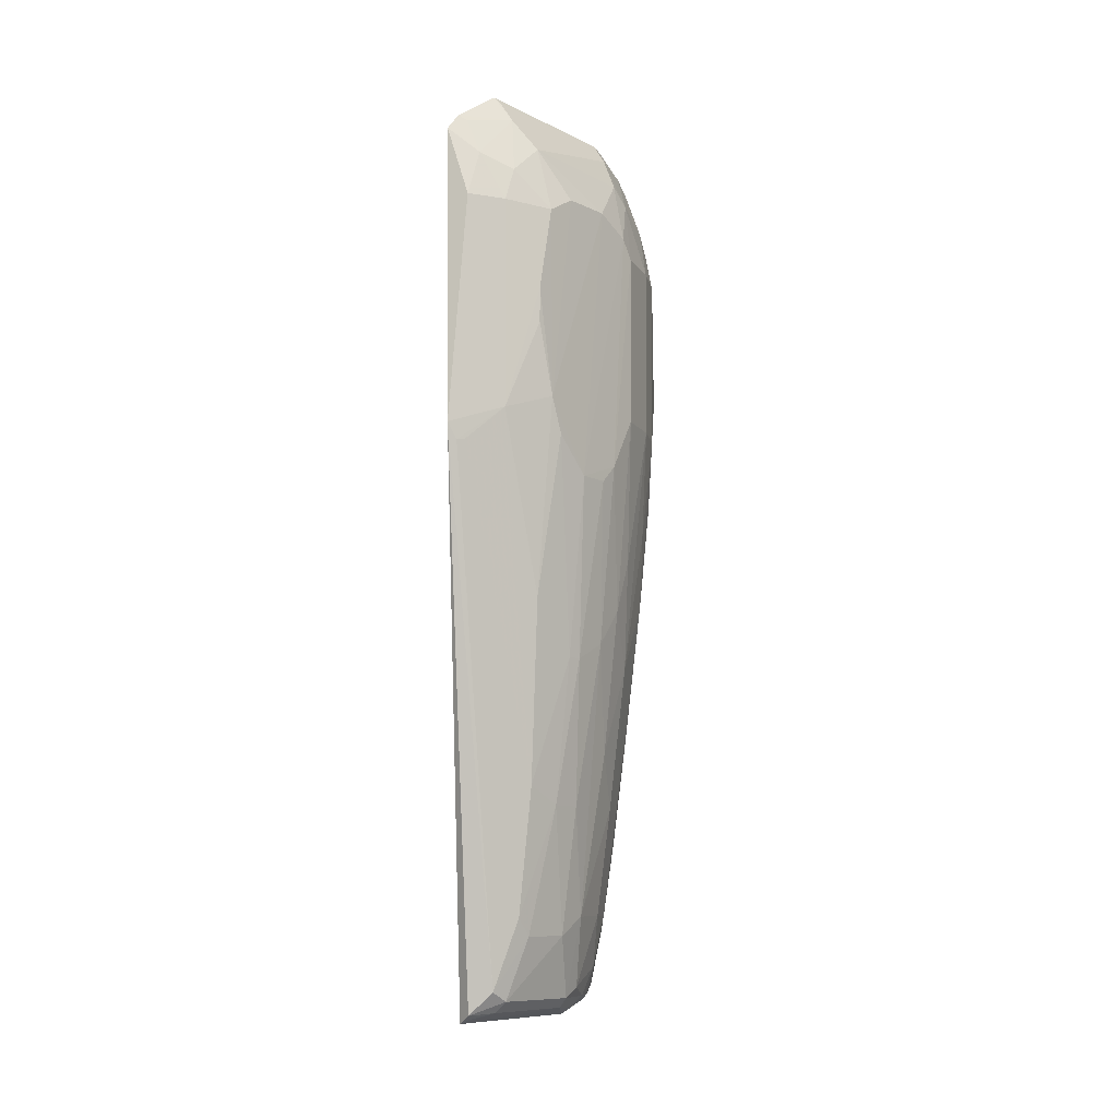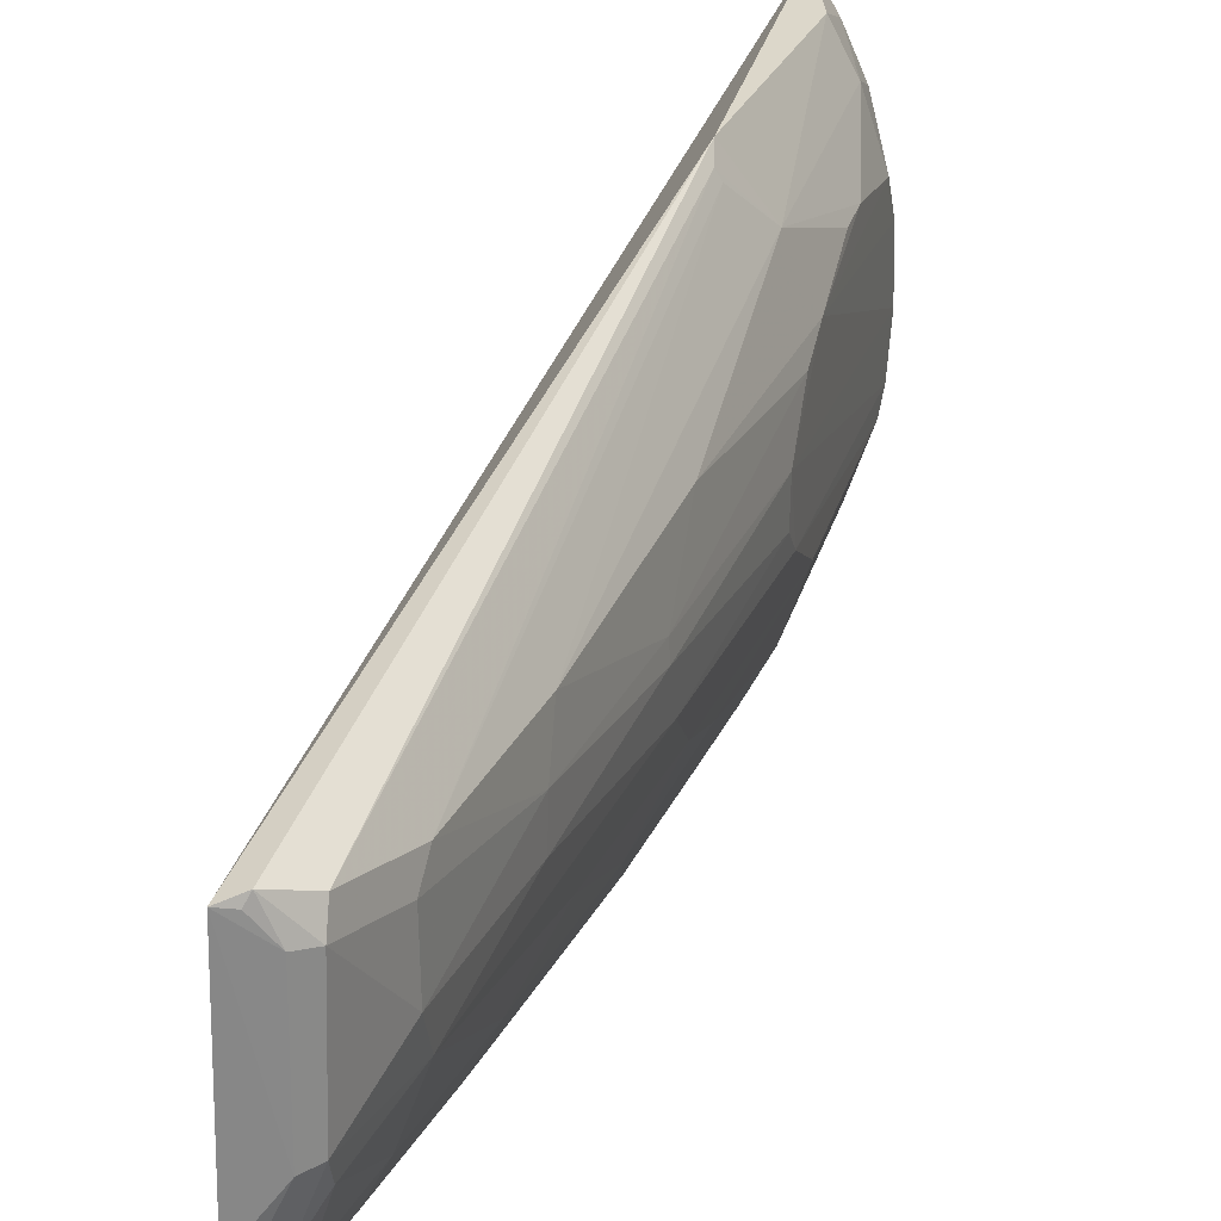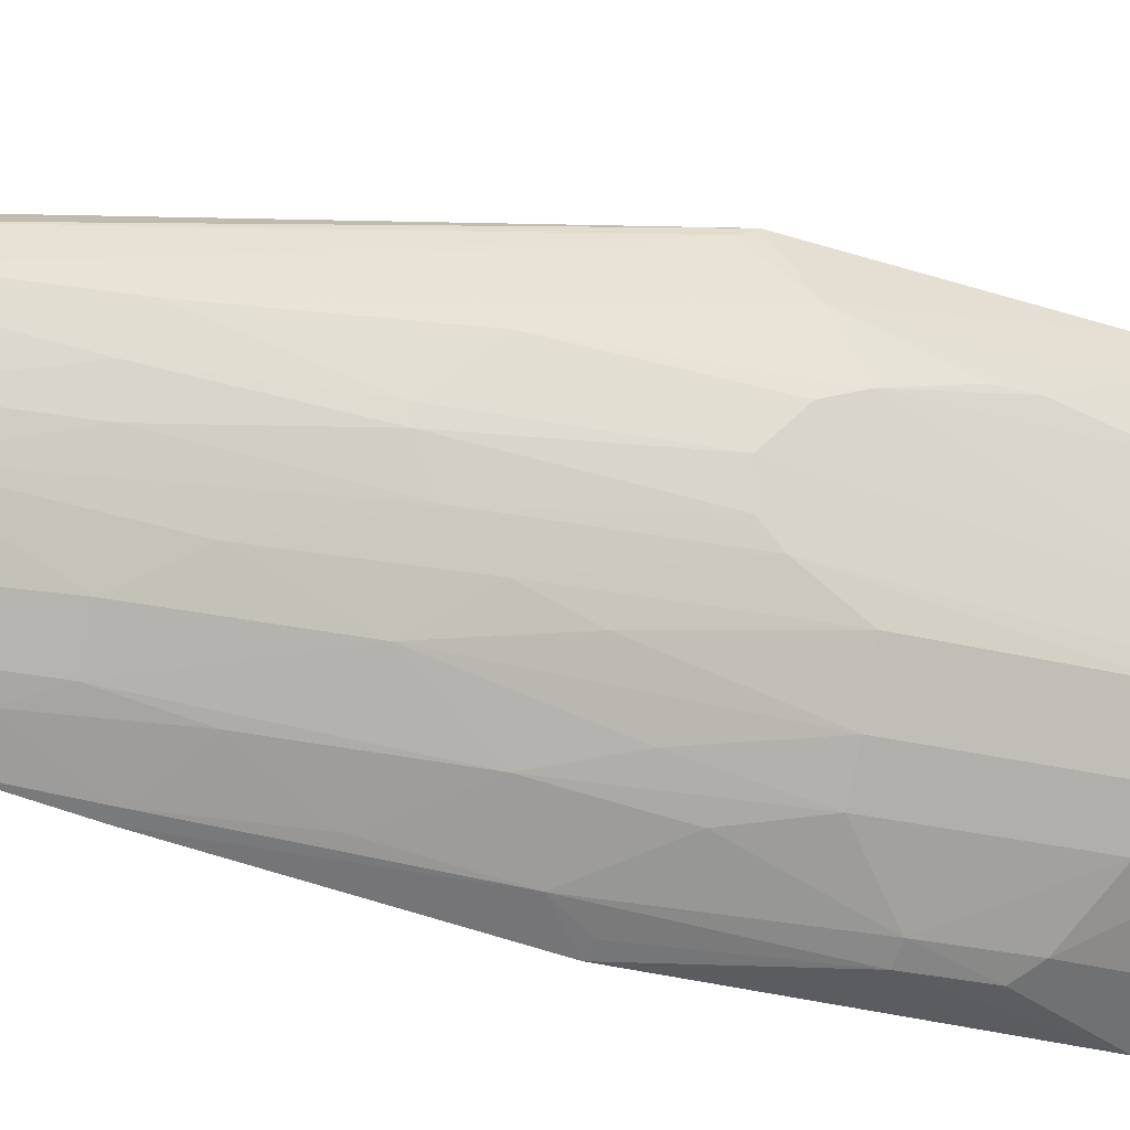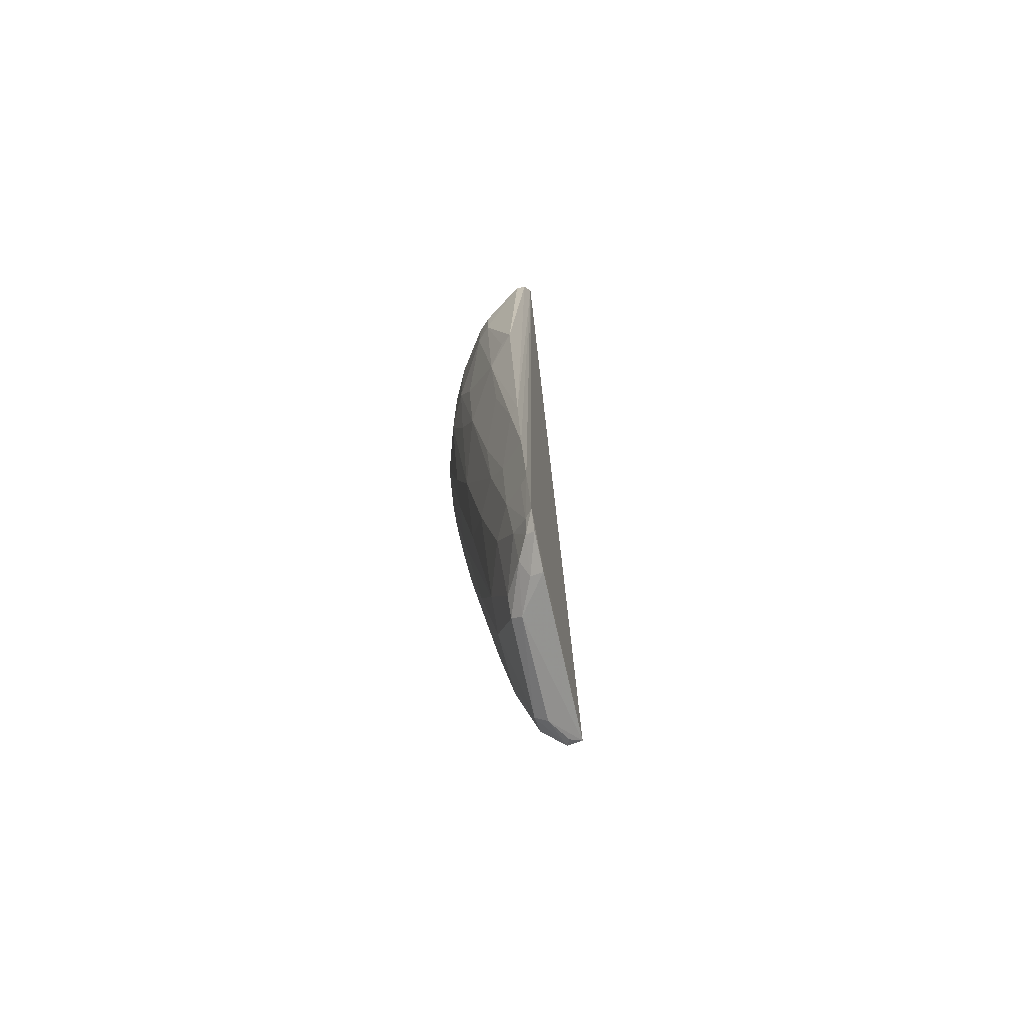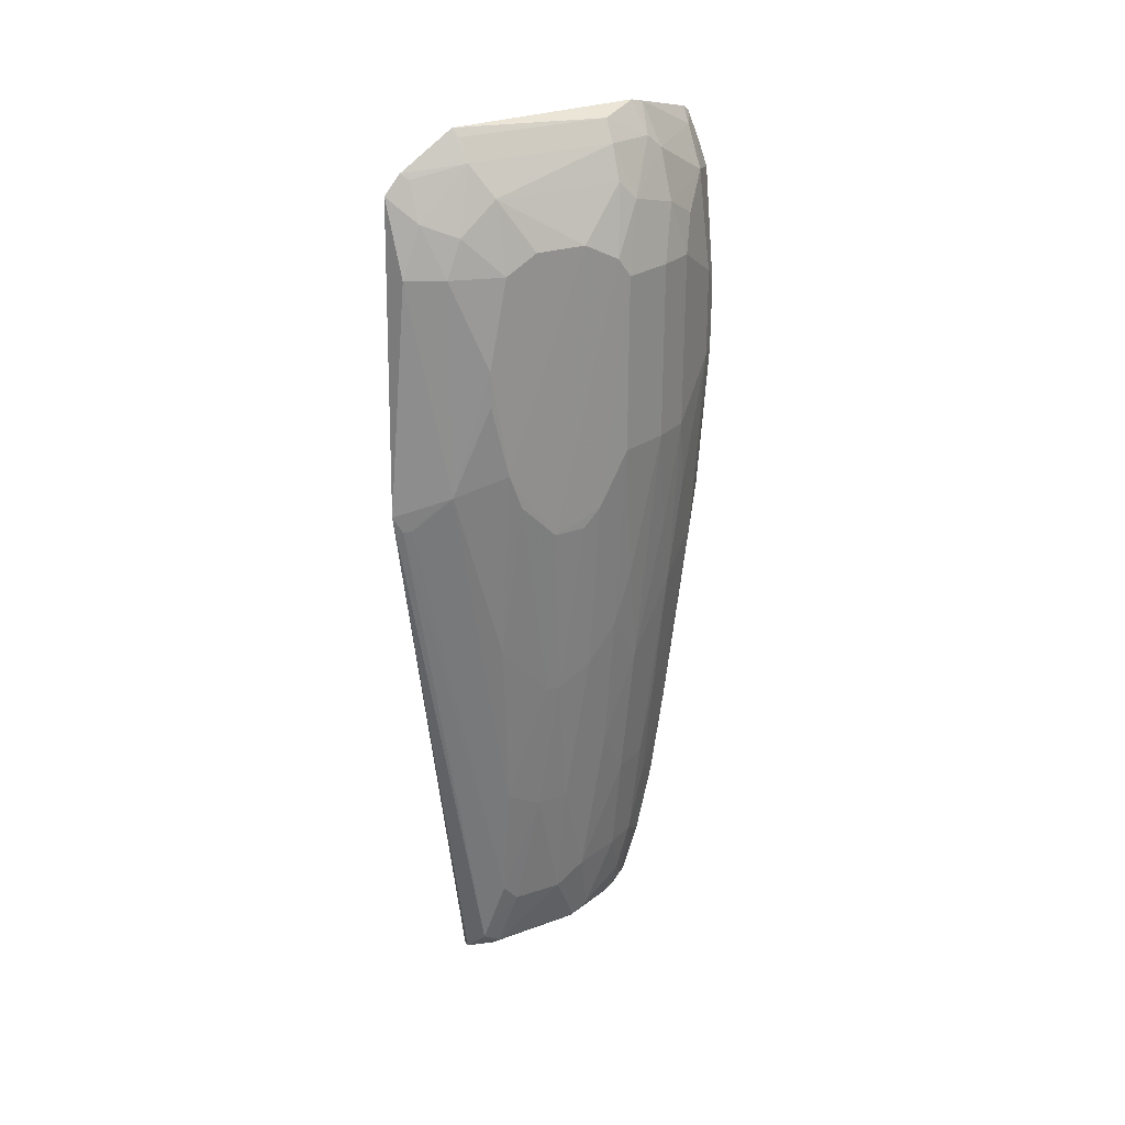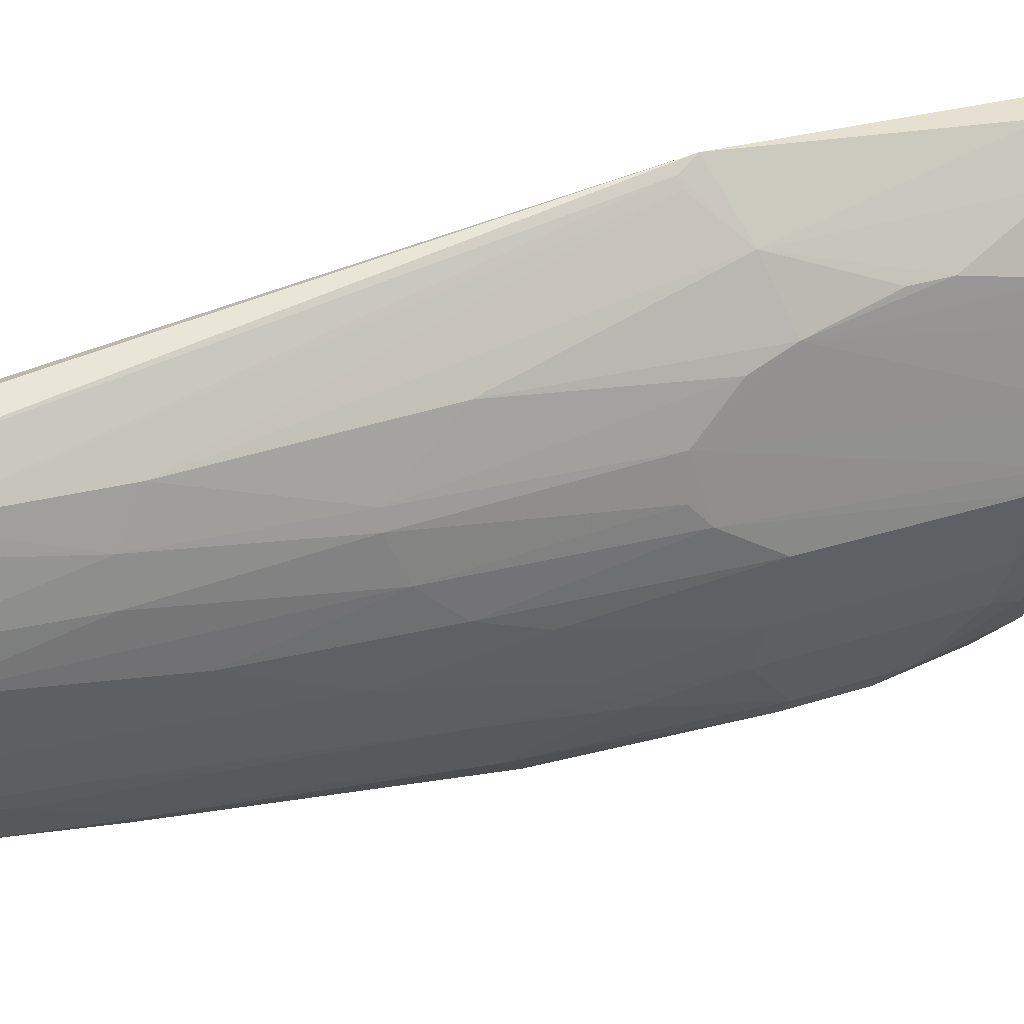
<metadata>
{"format":"obj","ext":"obj","renderer":"f3d","projection":"perspective","resolution":1024,"background":"white","views":[{"elev":-10.1,"azim":-140.9,"up":"+Z"},{"elev":26.8,"azim":-166.5,"up":"+Y"},{"elev":-20.5,"azim":-117.5,"up":"+Y"},{"elev":-75.8,"azim":13.9,"up":"+Z"},{"elev":25.3,"azim":-119.5,"up":"+Z"},{"elev":24.0,"azim":-120.7,"up":"+Y"}]}
</metadata>
<code>
v -0.1162 0.04238 0.4734
v -0.07435 -0.1106 0.4574
v -0.1152 0.0762 0.4462
v -0.09064 0.03383 0.009708
v -0.1447 -0.03445 0.313
v -0.1153 0.06839 0.4556
v -0.1352 -0.04339 0.4346
v -0.08807 -0.0799 0.05042
v -0.137 0.05674 0.3039
v -0.1095 -0.1025 0.3845
v -0.1094 -0.05558 0.4747
v -0.1446 0.03077 0.41
v -0.1186 -0.009935 0.05109
v -0.0882 -0.07094 0.02442
v -0.1225 0.08204 0.294
v -0.1364 -0.05978 0.4009
v -0.08774 -0.1135 0.2587
v -0.1175 -0.07753 0.2232
v -0.1011 -0.1011 0.4342
v -0.07758 -0.1057 0.4607
v -0.1274 -0.03474 0.4598
v -0.1356 0.03078 0.4439
v -0.127 0.07408 0.4099
v -0.1457 0.02439 0.2952
v -0.1091 0.03099 0.025
v -0.1453 -0.02803 0.4102
v -0.08795 -0.09567 0.1321
v -0.08188 -0.1177 0.4298
v -0.1096 -0.1026 0.3403
v -0.1175 -0.05034 0.1146
v -0.136 -0.05958 0.313
v -0.1169 -0.0681 0.4523
v -0.127 -0.07771 0.4009
v -0.08661 -0.103 0.4538
v -0.1205 -0.03543 0.4703
v -0.1262 0.03976 0.4591
v -0.1264 0.06465 0.4344
v -0.1448 0.0399 0.3665
v -0.1369 -0.000903 0.1867
v -0.1085 -0.02542 0.02025
v -0.09807 0.03622 0.01392
v -0.1263 0.07371 0.2864
v -0.1272 0.02436 0.1234
v -0.1451 -0.03459 0.401
v -0.1454 -0.01897 0.2862
v -0.1454 -0.009908 0.4193
v -0.08824 -0.08824 0.08673
v -0.07728 -0.1158 0.4416
v -0.1028 -0.1095 0.3755
v -0.1012 -0.1012 0.2411
v -0.1006 -0.06654 0.06052
v -0.1262 -0.05228 0.1869
v -0.1266 -0.07751 0.3131
v -0.118 -0.05964 0.4591
v -0.1187 -0.08447 0.4189
v -0.07849 -0.1133 0.4453
v -0.1067 -0.06321 0.4728
v -0.1193 0.04045 0.4695
v -0.1363 0.05646 0.41
v -0.1182 0.06512 0.4529
v -0.1353 0.04883 0.4281
v -0.1457 0.03113 0.313
v -0.1096 0.0221 0.02025
v -0.118 -0.02554 0.06032
v -0.08919 -0.04543 0.01095
v -0.1243 0.07741 0.2857
v -0.1187 0.0233 0.06018
v -0.1364 0.006248 0.1867
v -0.1458 0.006272 0.2771
v -0.1449 0.01525 0.4192
v -0.1346 -0.03415 0.4435
v -0.1027 -0.1094 0.3403
v -0.09237 -0.09237 0.1327
v -0.09187 -0.06665 0.02528
v -0.1081 -0.06827 0.1146
v -0.1264 -0.06834 0.2592
v -0.1353 -0.04344 0.241
v -0.1187 -0.08447 0.2773
v -0.1264 -0.06835 0.4279
v -0.1448 0.0399 0.3493
v -0.1363 0.03101 0.214
v -0.1036 0.02311 0.01481
v -0.1264 -0.03442 0.1417
v -0.1274 -0.009919 0.1143
v -0.109 -0.0506 0.06043
v -0.1181 0.01528 0.05116
v -0.1278 0.00628 0.1143
v -0.1454 -0.009912 0.2771
v -0.09346 -0.1092 0.2592
v -0.09999 -0.09307 0.1871
v -0.0917 -0.07558 0.05144
v -0.09331 -0.06095 0.02025
v -0.1091 -0.07497 0.1509
v -0.1352 -0.03434 0.2141
v -0.09639 0.03276 0.01207
v -0.1033 -0.02667 0.01533
v -0.1363 -0.01897 0.1958
v -0.108 -0.03433 0.02525
v -0.09919 -0.05929 0.03446
v -0.08893 -0.06246 0.0172
v -0.1004 -0.07527 0.0965
v -0.099 -0.05012 0.02024
v -0.09539 -0.04392 0.01427
f 3 2 4
f 6 1 2
f 6 2 3
f 14 4 2
f 14 2 8
f 15 3 4
f 20 2 1
f 20 1 11
f 23 15 9
f 23 3 15
f 31 16 5
f 33 29 10
f 33 16 31
f 34 2 20
f 34 32 19
f 35 11 1
f 36 1 6
f 36 22 21
f 37 3 23
f 41 25 15
f 41 15 4
f 43 9 42
f 44 5 16
f 44 16 7
f 44 7 26
f 45 44 26
f 45 5 44
f 47 8 2
f 47 2 27
f 48 27 2
f 48 17 27
f 48 28 17
f 49 10 29
f 49 28 19
f 49 19 10
f 50 27 17
f 51 8 47
f 53 33 31
f 53 29 33
f 54 21 7
f 54 7 32
f 54 35 21
f 54 11 35
f 55 33 10
f 55 10 19
f 56 34 19
f 56 2 34
f 56 48 2
f 56 19 28
f 56 28 48
f 57 34 20
f 57 20 11
f 57 32 34
f 57 54 32
f 57 11 54
f 58 35 1
f 58 1 36
f 58 36 21
f 58 21 35
f 59 37 23
f 59 38 12
f 59 23 9
f 59 9 38
f 60 37 36
f 60 36 6
f 60 6 3
f 60 3 37
f 61 22 36
f 61 36 37
f 61 37 59
f 61 59 12
f 61 12 22
f 62 12 38
f 63 40 13
f 63 25 41
f 64 13 40
f 65 4 14
f 66 15 25
f 66 42 9
f 66 9 15
f 67 43 42
f 67 66 25
f 67 42 66
f 69 45 26
f 69 68 39
f 69 24 68
f 69 62 24
f 69 26 46
f 69 46 62
f 70 46 22
f 70 22 12
f 70 62 46
f 70 12 62
f 71 21 22
f 71 22 46
f 71 7 21
f 71 46 26
f 71 26 7
f 72 49 29
f 72 17 28
f 72 28 49
f 72 29 50
f 73 47 27
f 73 27 50
f 74 14 8
f 75 30 51
f 75 52 30
f 75 18 52
f 76 52 18
f 76 31 52
f 76 53 31
f 76 18 53
f 77 52 31
f 77 31 5
f 78 50 29
f 78 29 53
f 78 53 18
f 78 18 50
f 79 55 19
f 79 19 32
f 79 32 7
f 79 7 16
f 79 16 33
f 79 33 55
f 80 62 38
f 80 38 9
f 80 9 62
f 81 24 62
f 81 68 24
f 81 43 68
f 81 62 9
f 81 9 43
f 82 63 41
f 83 64 30
f 83 30 52
f 84 13 64
f 85 51 30
f 85 30 64
f 86 67 25
f 86 25 63
f 86 63 13
f 87 68 43
f 87 39 68
f 87 43 67
f 87 67 86
f 87 84 39
f 87 86 13
f 87 13 84
f 88 69 39
f 88 45 69
f 89 72 50
f 89 50 17
f 89 17 72
f 90 73 50
f 90 50 18
f 91 74 8
f 91 8 51
f 91 51 74
f 92 14 74
f 93 18 75
f 93 90 18
f 93 73 90
f 94 77 5
f 94 5 45
f 94 83 52
f 94 52 77
f 95 82 41
f 95 41 4
f 95 4 82
f 96 40 63
f 96 63 82
f 96 82 4
f 96 4 65
f 97 84 64
f 97 64 83
f 97 83 94
f 97 39 84
f 97 94 45
f 97 88 39
f 97 45 88
f 98 85 64
f 98 64 40
f 99 74 51
f 99 51 85
f 99 85 98
f 99 92 74
f 100 65 14
f 100 14 92
f 101 47 73
f 101 73 93
f 101 51 47
f 101 93 75
f 101 75 51
f 102 40 96
f 102 98 40
f 102 99 98
f 102 92 99
f 103 100 92
f 103 92 102
f 103 65 100
f 103 102 96
f 103 96 65

</code>
